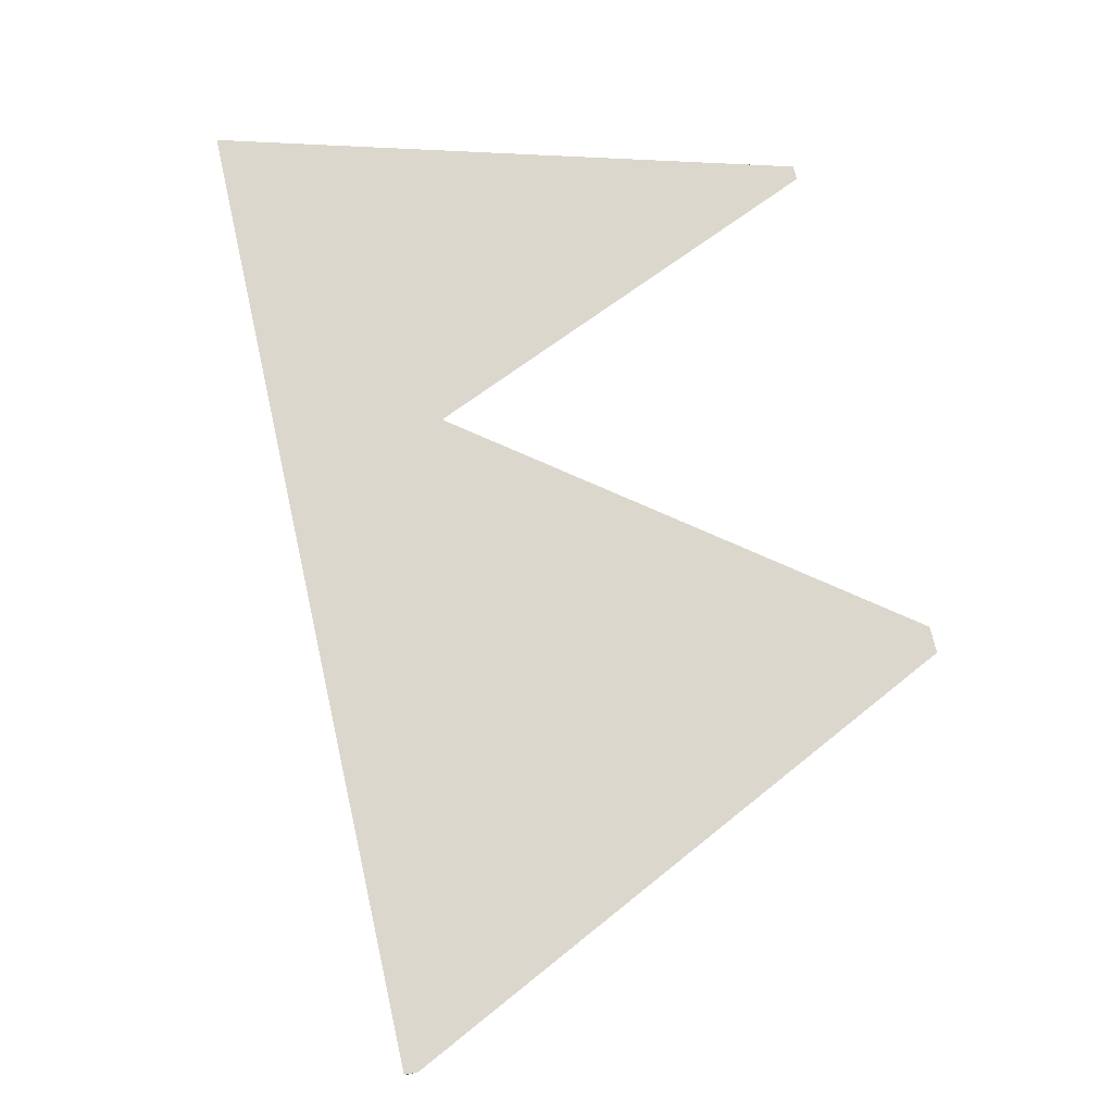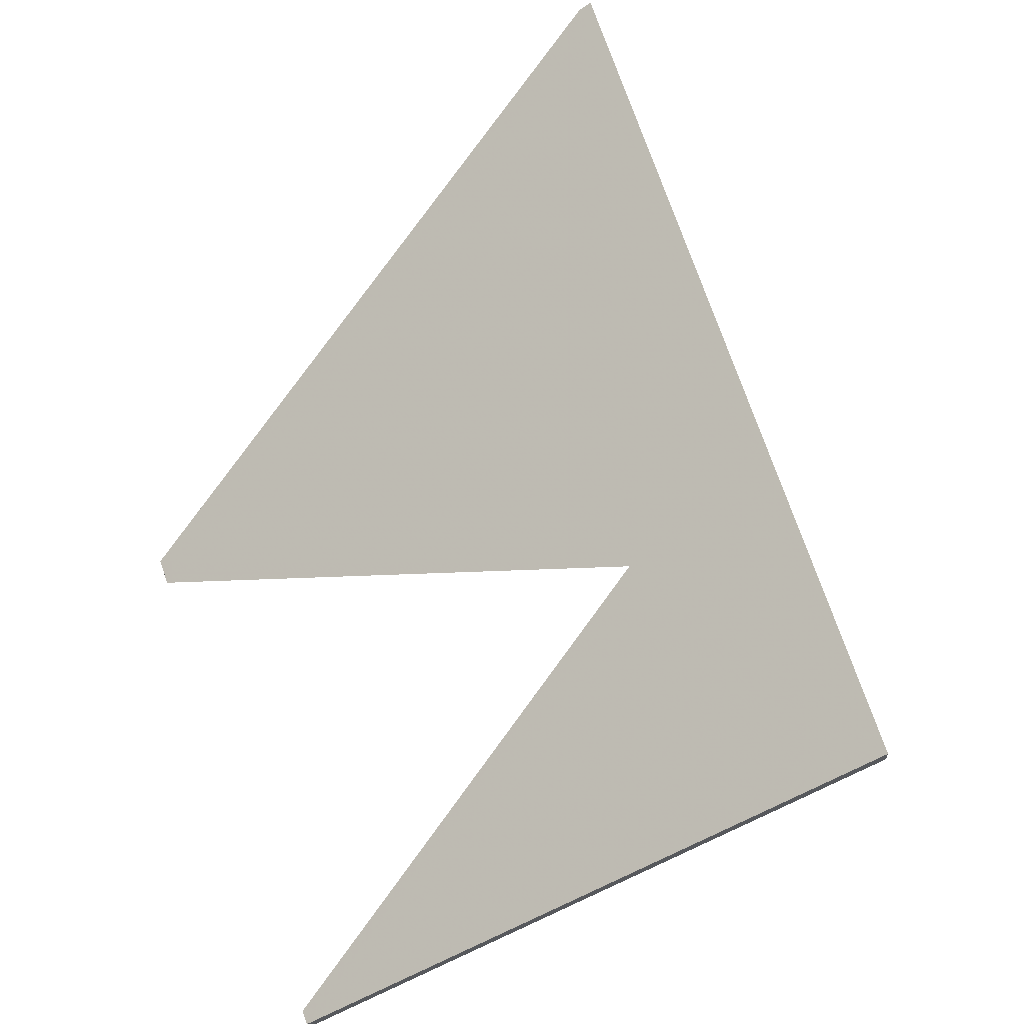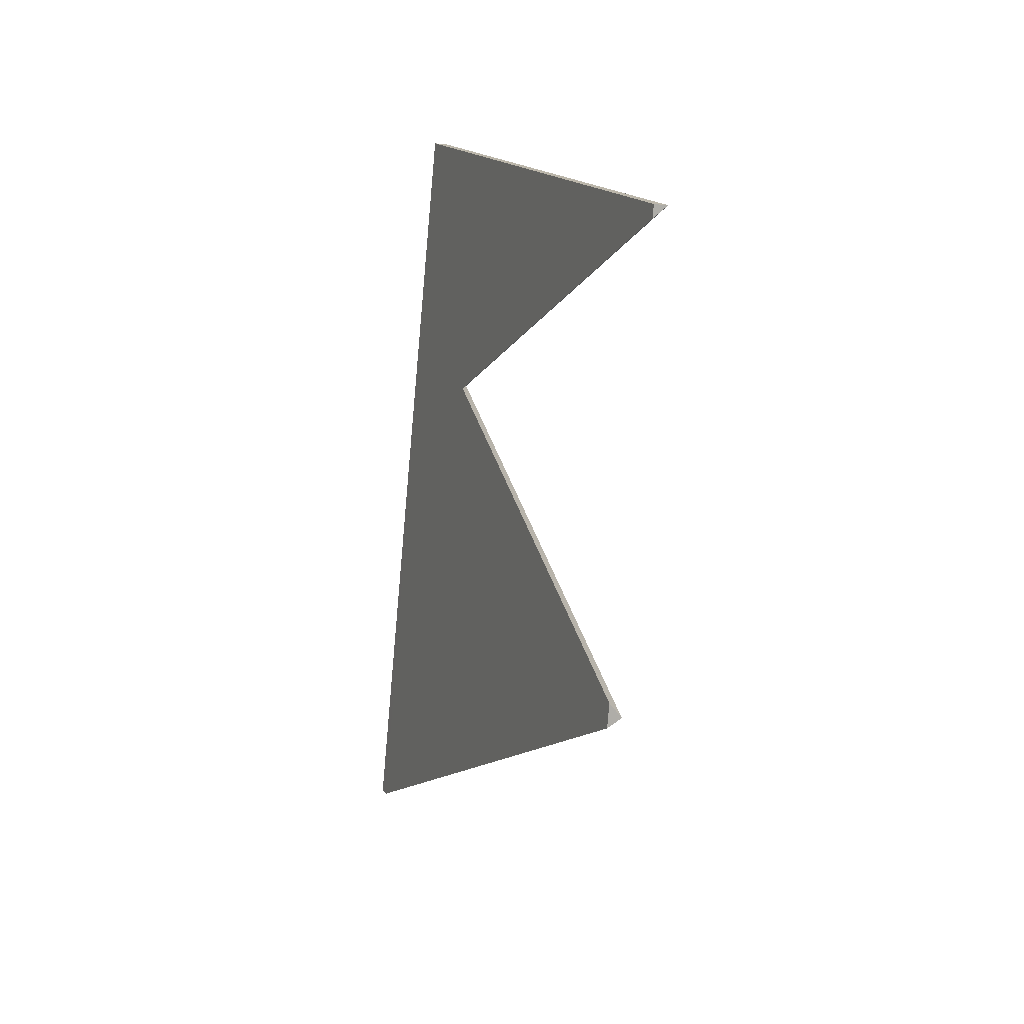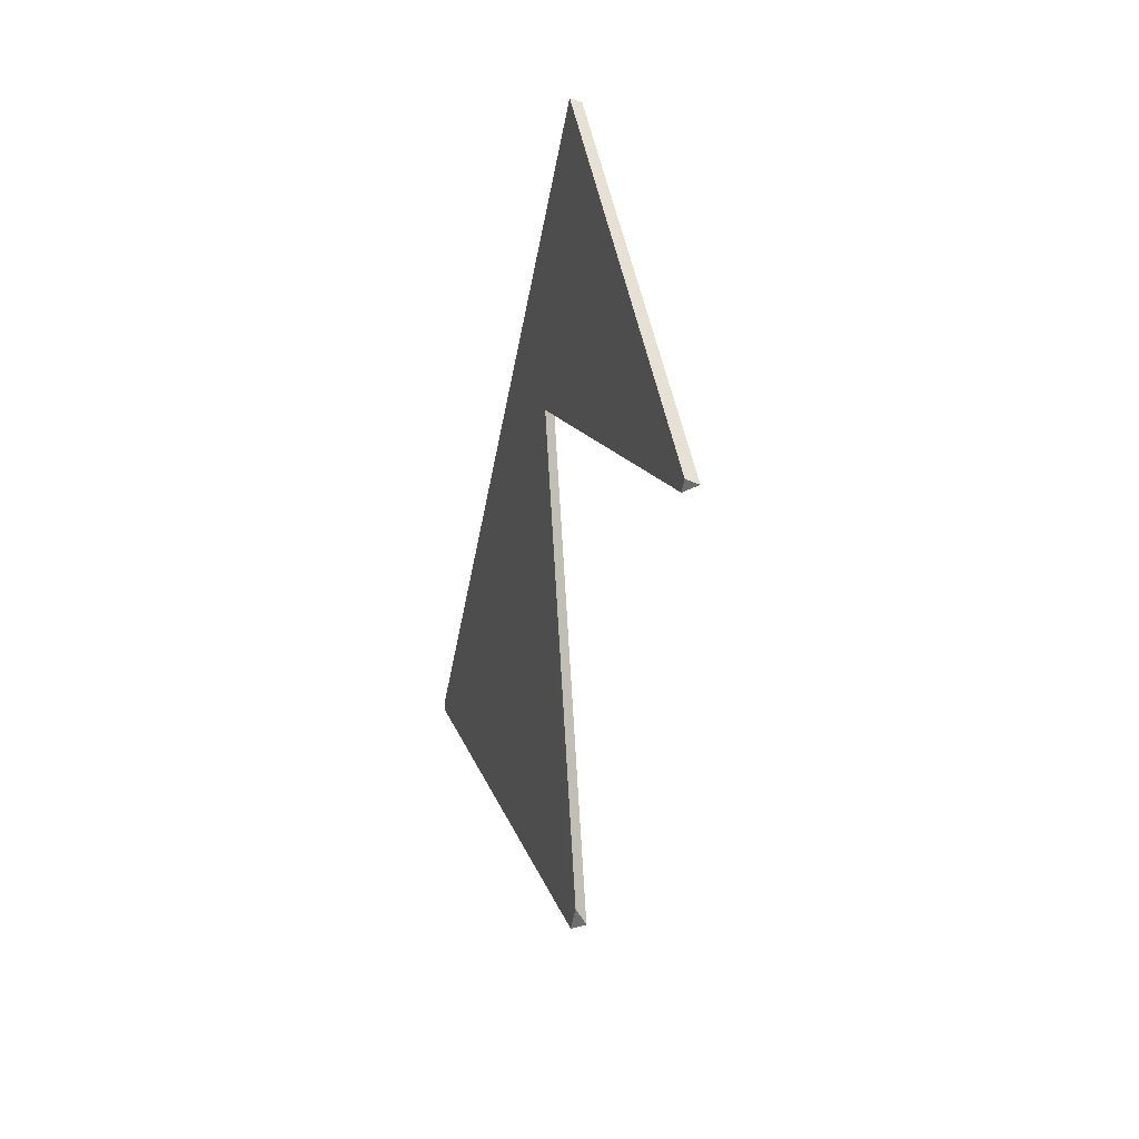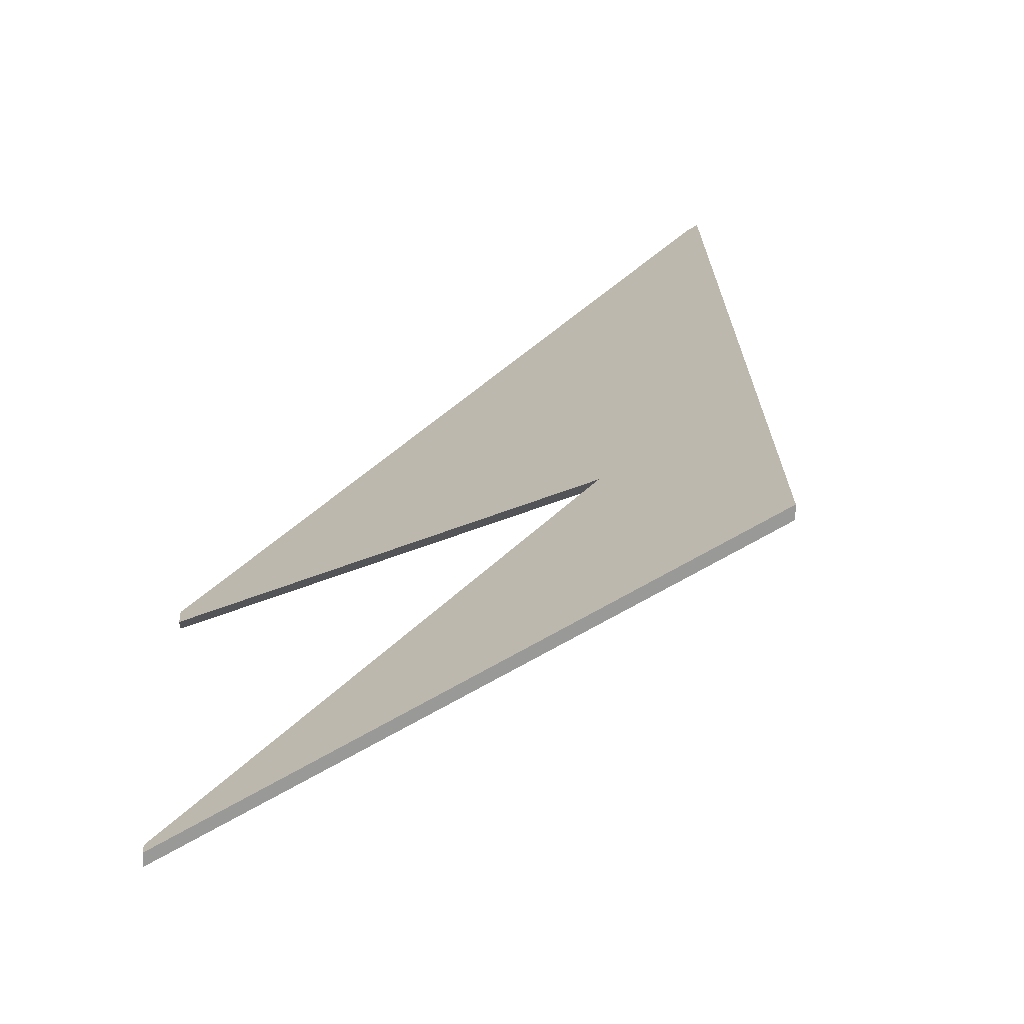
<metadata>
{"format":"obj","ext":"obj","renderer":"f3d","projection":"perspective","resolution":1024,"background":"white","views":[{"elev":74.7,"azim":-167.3,"up":"+Y"},{"elev":64.4,"azim":7.6,"up":"+Y"},{"elev":37.8,"azim":-80.2,"up":"+Z"},{"elev":61.3,"azim":-66.7,"up":"+Z"},{"elev":21.3,"azim":23.4,"up":"+Y"}]}
</metadata>
<code>
v -0.5517 -0.06323 4.529
v -0.5507 -0.06538 4.531
v -0.5507 -0.06323 4.531
v -0.5276 -0.0111 4.377
v -0.5276 -0.01213 4.377
v -0.5292 -0.01214 4.377
v -0.5865 -0.06538 4.46
v -0.5856 -0.06323 4.462
v -0.5874 -0.06323 4.458
v -0.4722 -0.01346 4.495
v -0.5276 -0.0111 4.377
v -0.5292 -0.01214 4.377
v -0.5106 -0.02572 4.466
v -0.5507 -0.06323 4.531
v -0.5517 -0.06323 4.529
v -0.5856 -0.06323 4.462
v -0.5874 -0.06323 4.458
v -0.5073 -0.02572 4.465
v -0.4722 -0.01346 4.495
v -0.5507 -0.06323 4.531
v -0.5507 -0.06538 4.531
v -0.4722 -0.01561 4.495
v -0.4722 -0.01561 4.495
v -0.5272 -0.01327 4.378
v -0.5276 -0.01213 4.377
v -0.5276 -0.0111 4.377
v -0.4722 -0.01346 4.495
v -0.5272 -0.01327 4.378
v -0.4722 -0.01561 4.495
v -0.5073 -0.02572 4.465
v -0.5865 -0.06538 4.46
v -0.5507 -0.06538 4.531
f 1 2 3
f 4 5 6
f 7 8 9
f 10 11 12
f 13 10 12
f 14 10 13
f 14 13 15
f 16 13 17
f 17 13 12
f 1 18 2
f 18 1 13
f 19 20 21
f 19 21 22
f 23 24 25
f 23 25 26
f 23 26 27
f 6 5 24
f 6 24 7
f 6 7 9
f 7 18 13
f 7 13 8
f 28 29 30
f 31 28 30
f 32 30 29

</code>
